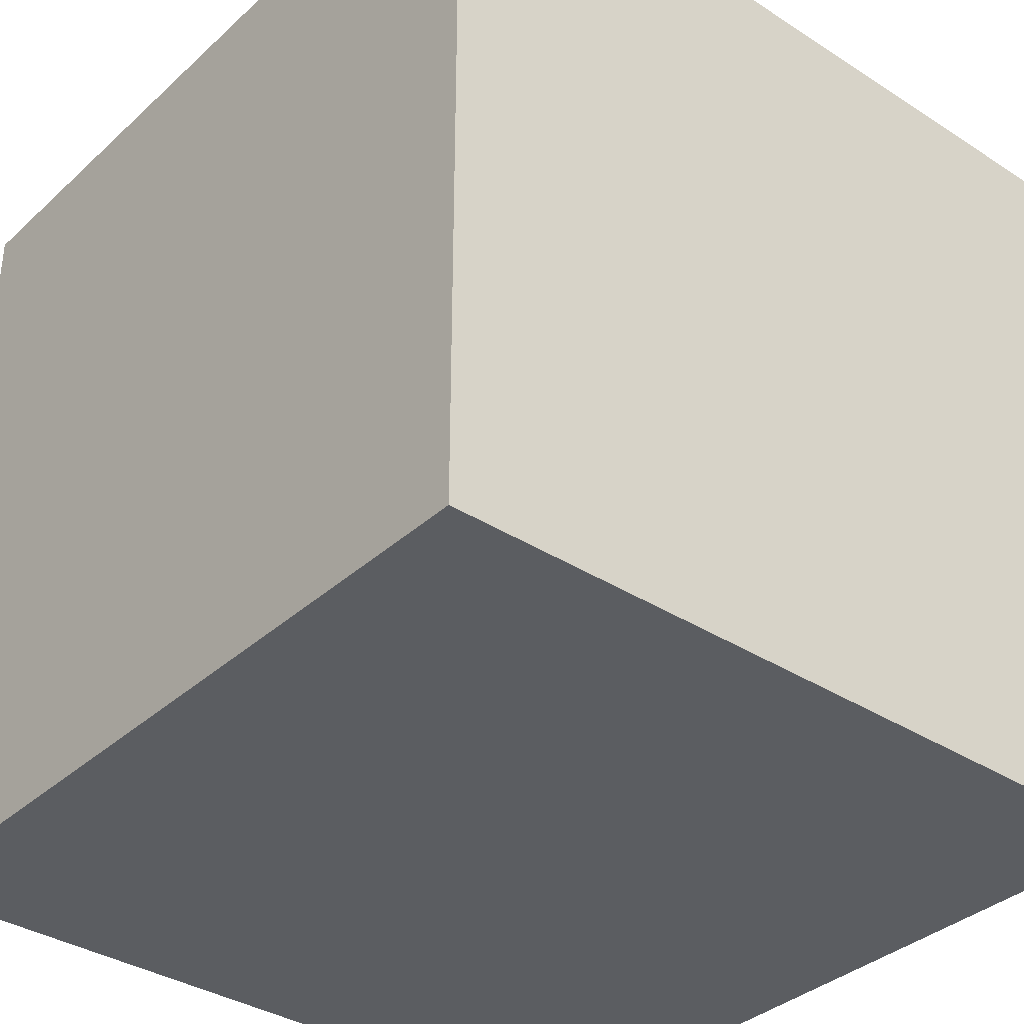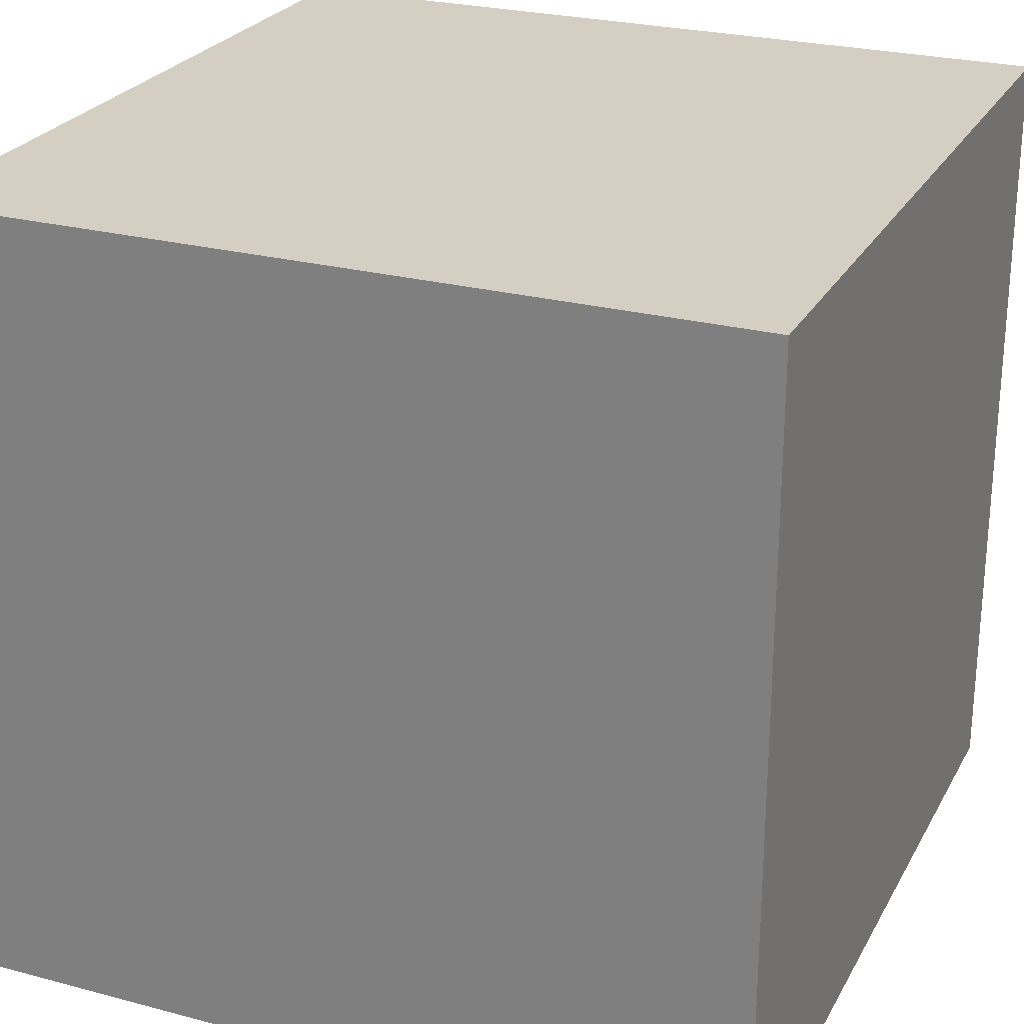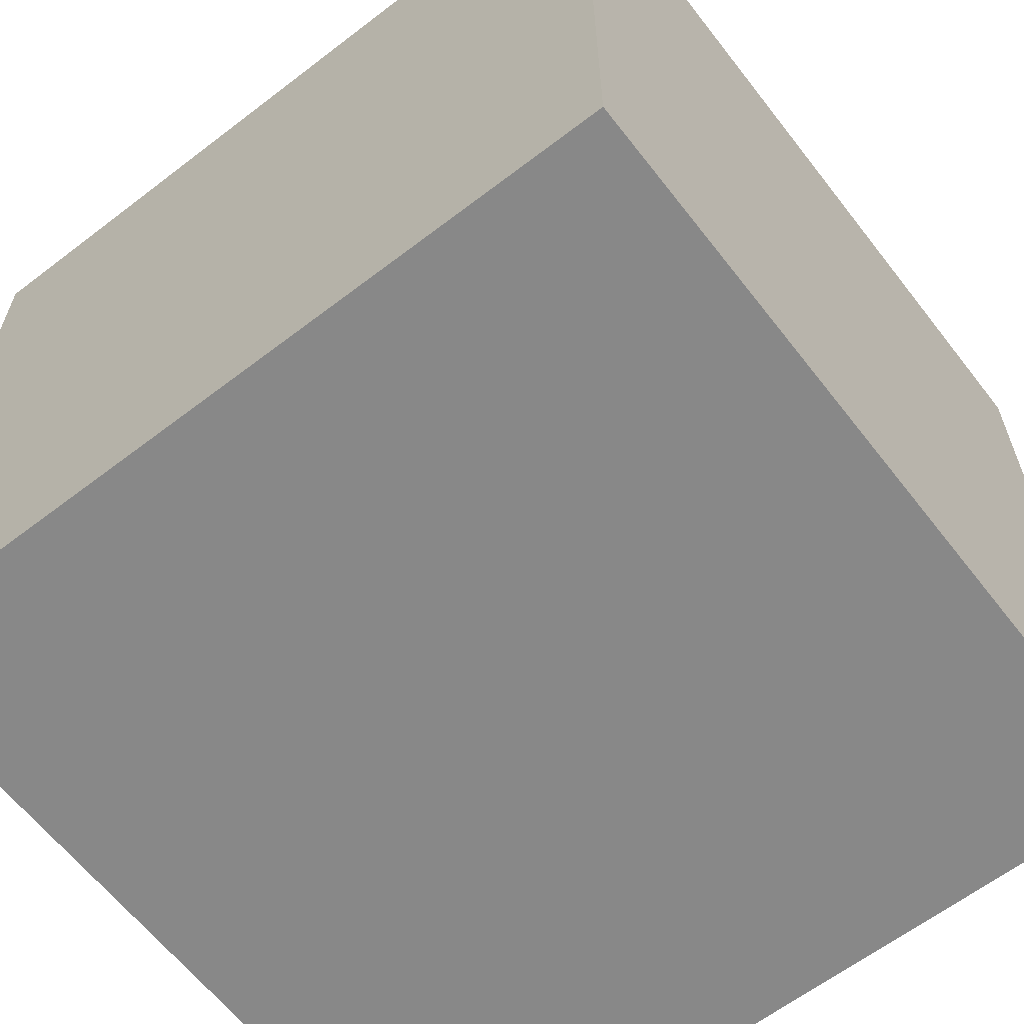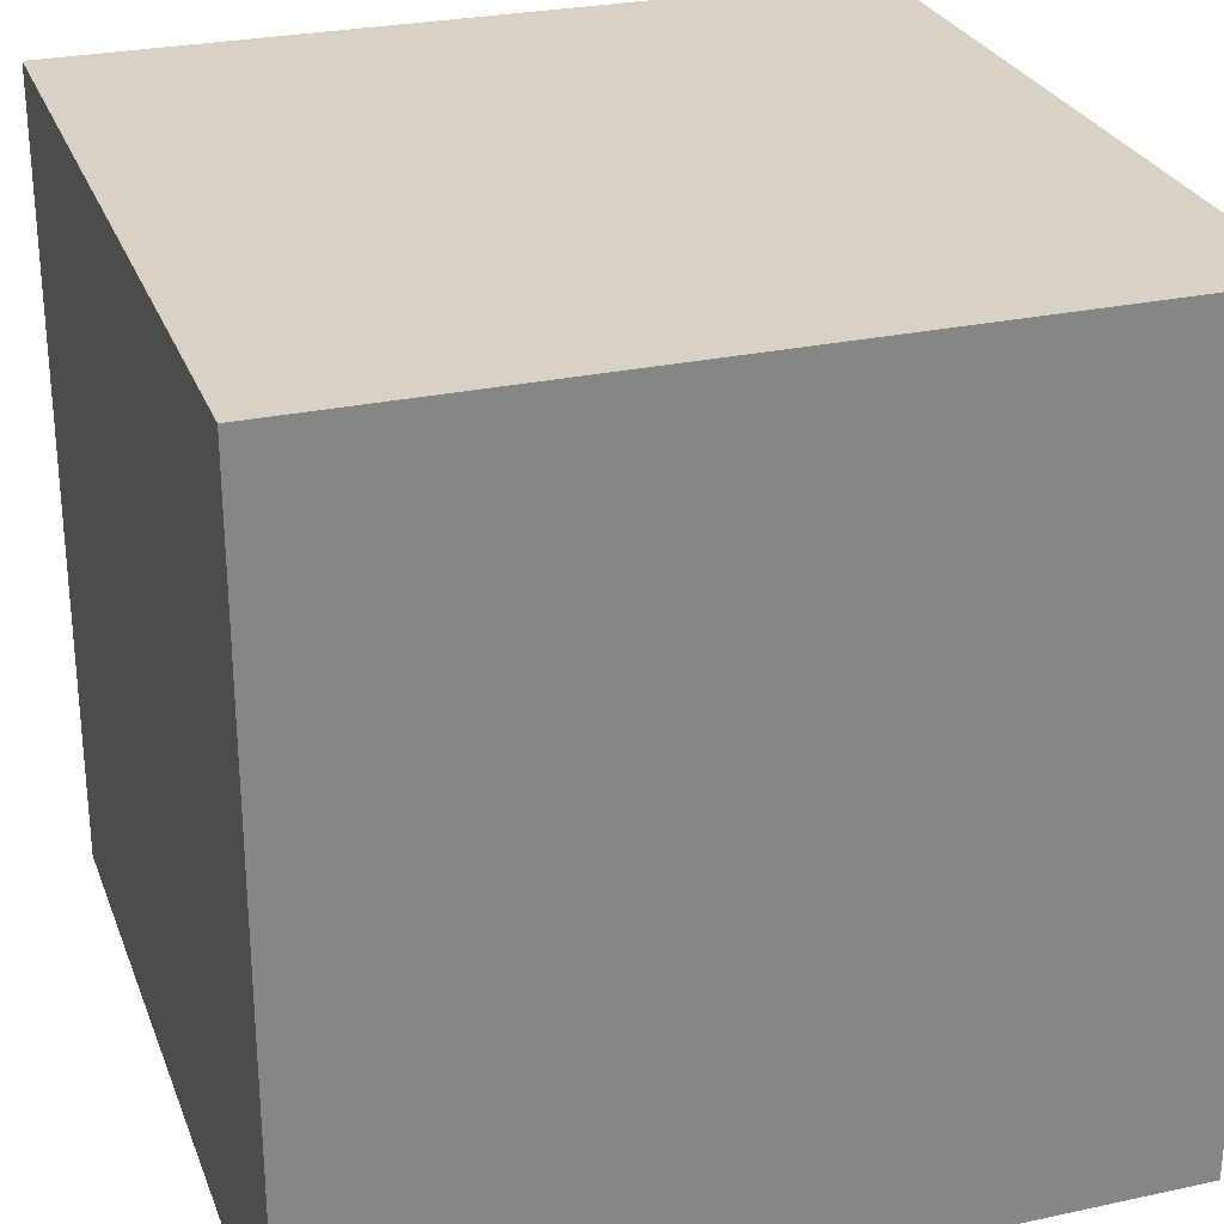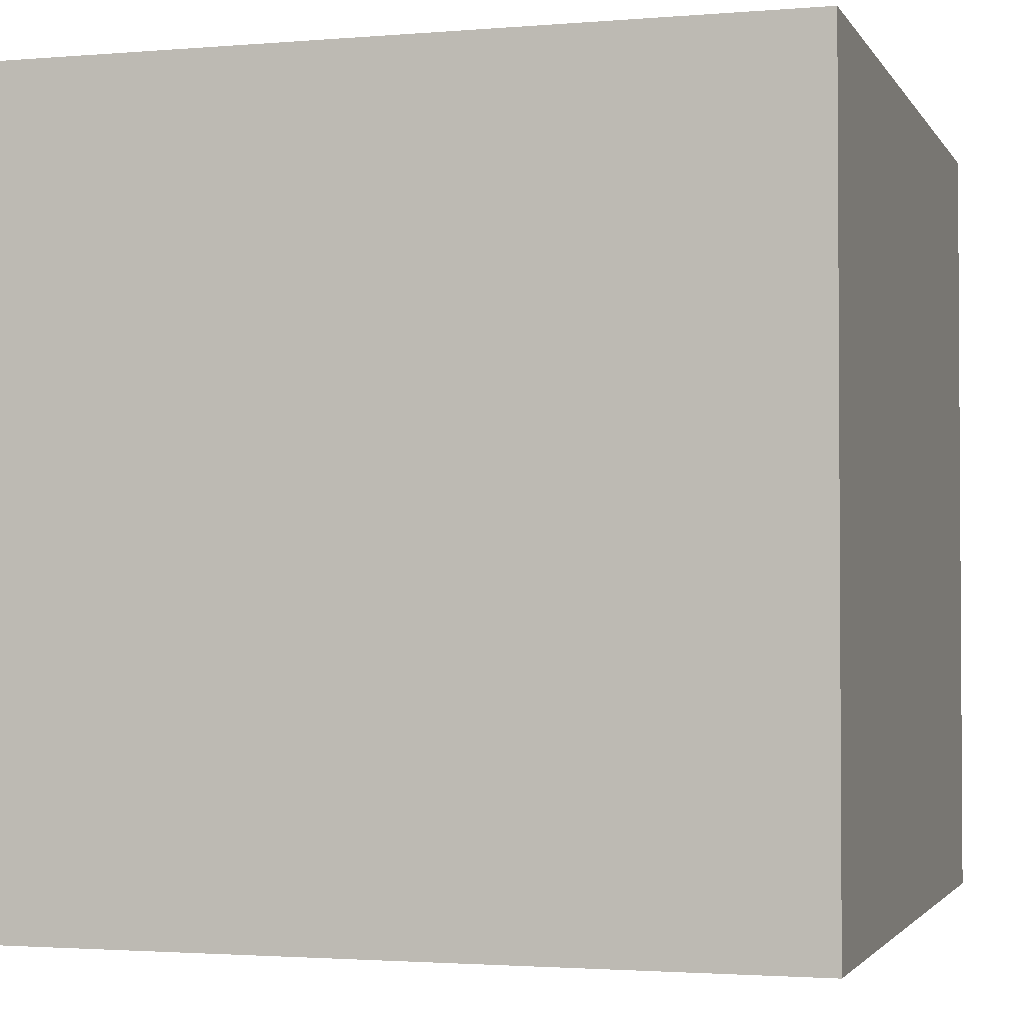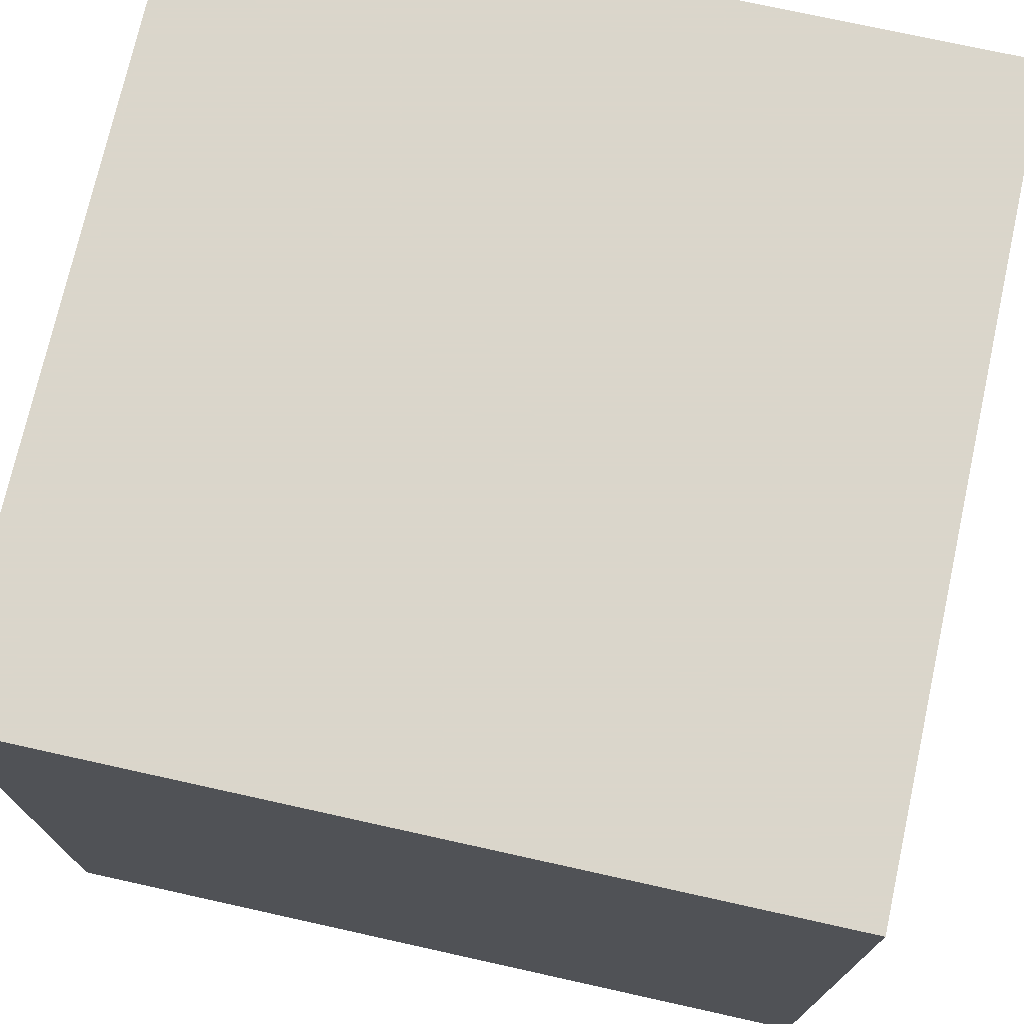
<metadata>
{"format":"obj","ext":"obj","renderer":"f3d","projection":"perspective","resolution":1024,"background":"white","views":[{"elev":-35.8,"azim":49.8,"up":"+Z"},{"elev":25.5,"azim":113.0,"up":"+Z"},{"elev":-62.7,"azim":-52.2,"up":"+Z"},{"elev":27.5,"azim":-108.3,"up":"+Y"},{"elev":-2.2,"azim":16.6,"up":"+Z"},{"elev":73.7,"azim":-77.5,"up":"+Z"}]}
</metadata>
<code>
o Cube
v 1 2.093 -1
v 1 0.09299 -1
v 1 2.093 1
v 1 0.09299 1
v -1 2.093 -1
v -1 0.09299 -1
v -1 2.093 1
v -1 0.09299 1
f 5 3 1
f 3 8 4
f 7 6 8
f 2 8 6
f 1 4 2
f 5 2 6
f 5 7 3
f 3 7 8
f 7 5 6
f 2 4 8
f 1 3 4
f 5 1 2

</code>
